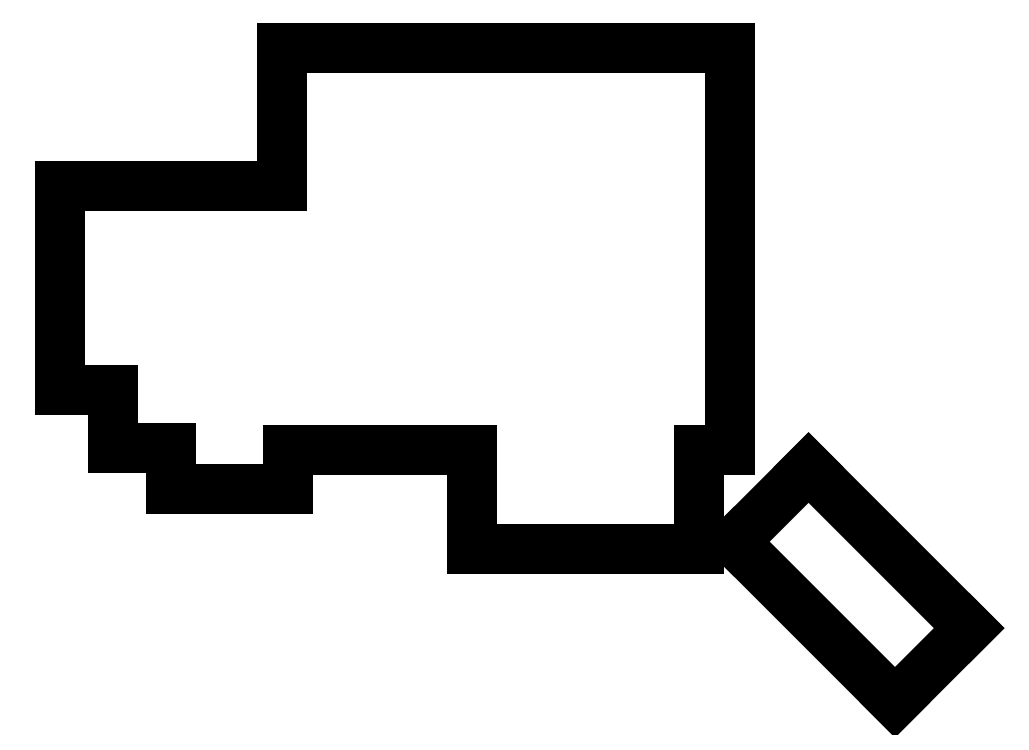
<metadata>
{"format":"dxf","ext":"dxf","renderer":"ezdxf+matplotlib","layout":"modelspace","background":"white","min_lineweight":24,"dpi":150}
</metadata>
<code>
0
SECTION
2
ENTITIES
0
LINE
8
0
10
-9
20
-9
11
22.6
21
-9
0
LINE
8
0
10
-10
20
36.2
11
-10
21
60
0
LINE
8
0
10
-10
20
60
11
67
21
60
0
LINE
8
0
10
61.6
20
-9
11
67
21
-9
0
LINE
8
0
10
67
20
-9
11
67
21
60
0
LINE
8
0
10
-48
20
1.2
11
-39
21
1.2
0
LINE
8
0
10
-48
20
1.2
11
-48
21
36.2
0
LINE
8
0
10
-48
20
36.2
11
-10
21
36.2
0
LINE
8
0
10
-29
20
-15.8
11
-9
21
-15.8
0
LINE
8
0
10
-9
20
-15.8
11
-9
21
-9
0
LINE
8
0
10
-29
20
-8.8
11
-29
21
-15.8
0
LINE
8
0
10
-29
20
-8.8
11
-39
21
-8.8
0
LINE
8
0
10
-39
20
-8.8
11
-39
21
1.2
0
LINE
8
0
10
22.6
20
-26
11
61.6
21
-26
0
LINE
8
0
10
22.6
20
-9
11
22.6
21
-26
0
LINE
8
0
10
61.6
20
-26
11
61.6
21
-9
0
LINE
8
0
10
67.72
20
-24.81
11
95.3
21
-52.38
0
LINE
8
0
10
80.45
20
-12.08
11
108
21
-39.66
0
LINE
8
0
10
80.45
20
-12.08
11
67.72
21
-24.81
0
LINE
8
0
10
95.3
20
-52.38
11
108
21
-39.66
0
ENDSEC
0
EOF

</code>
